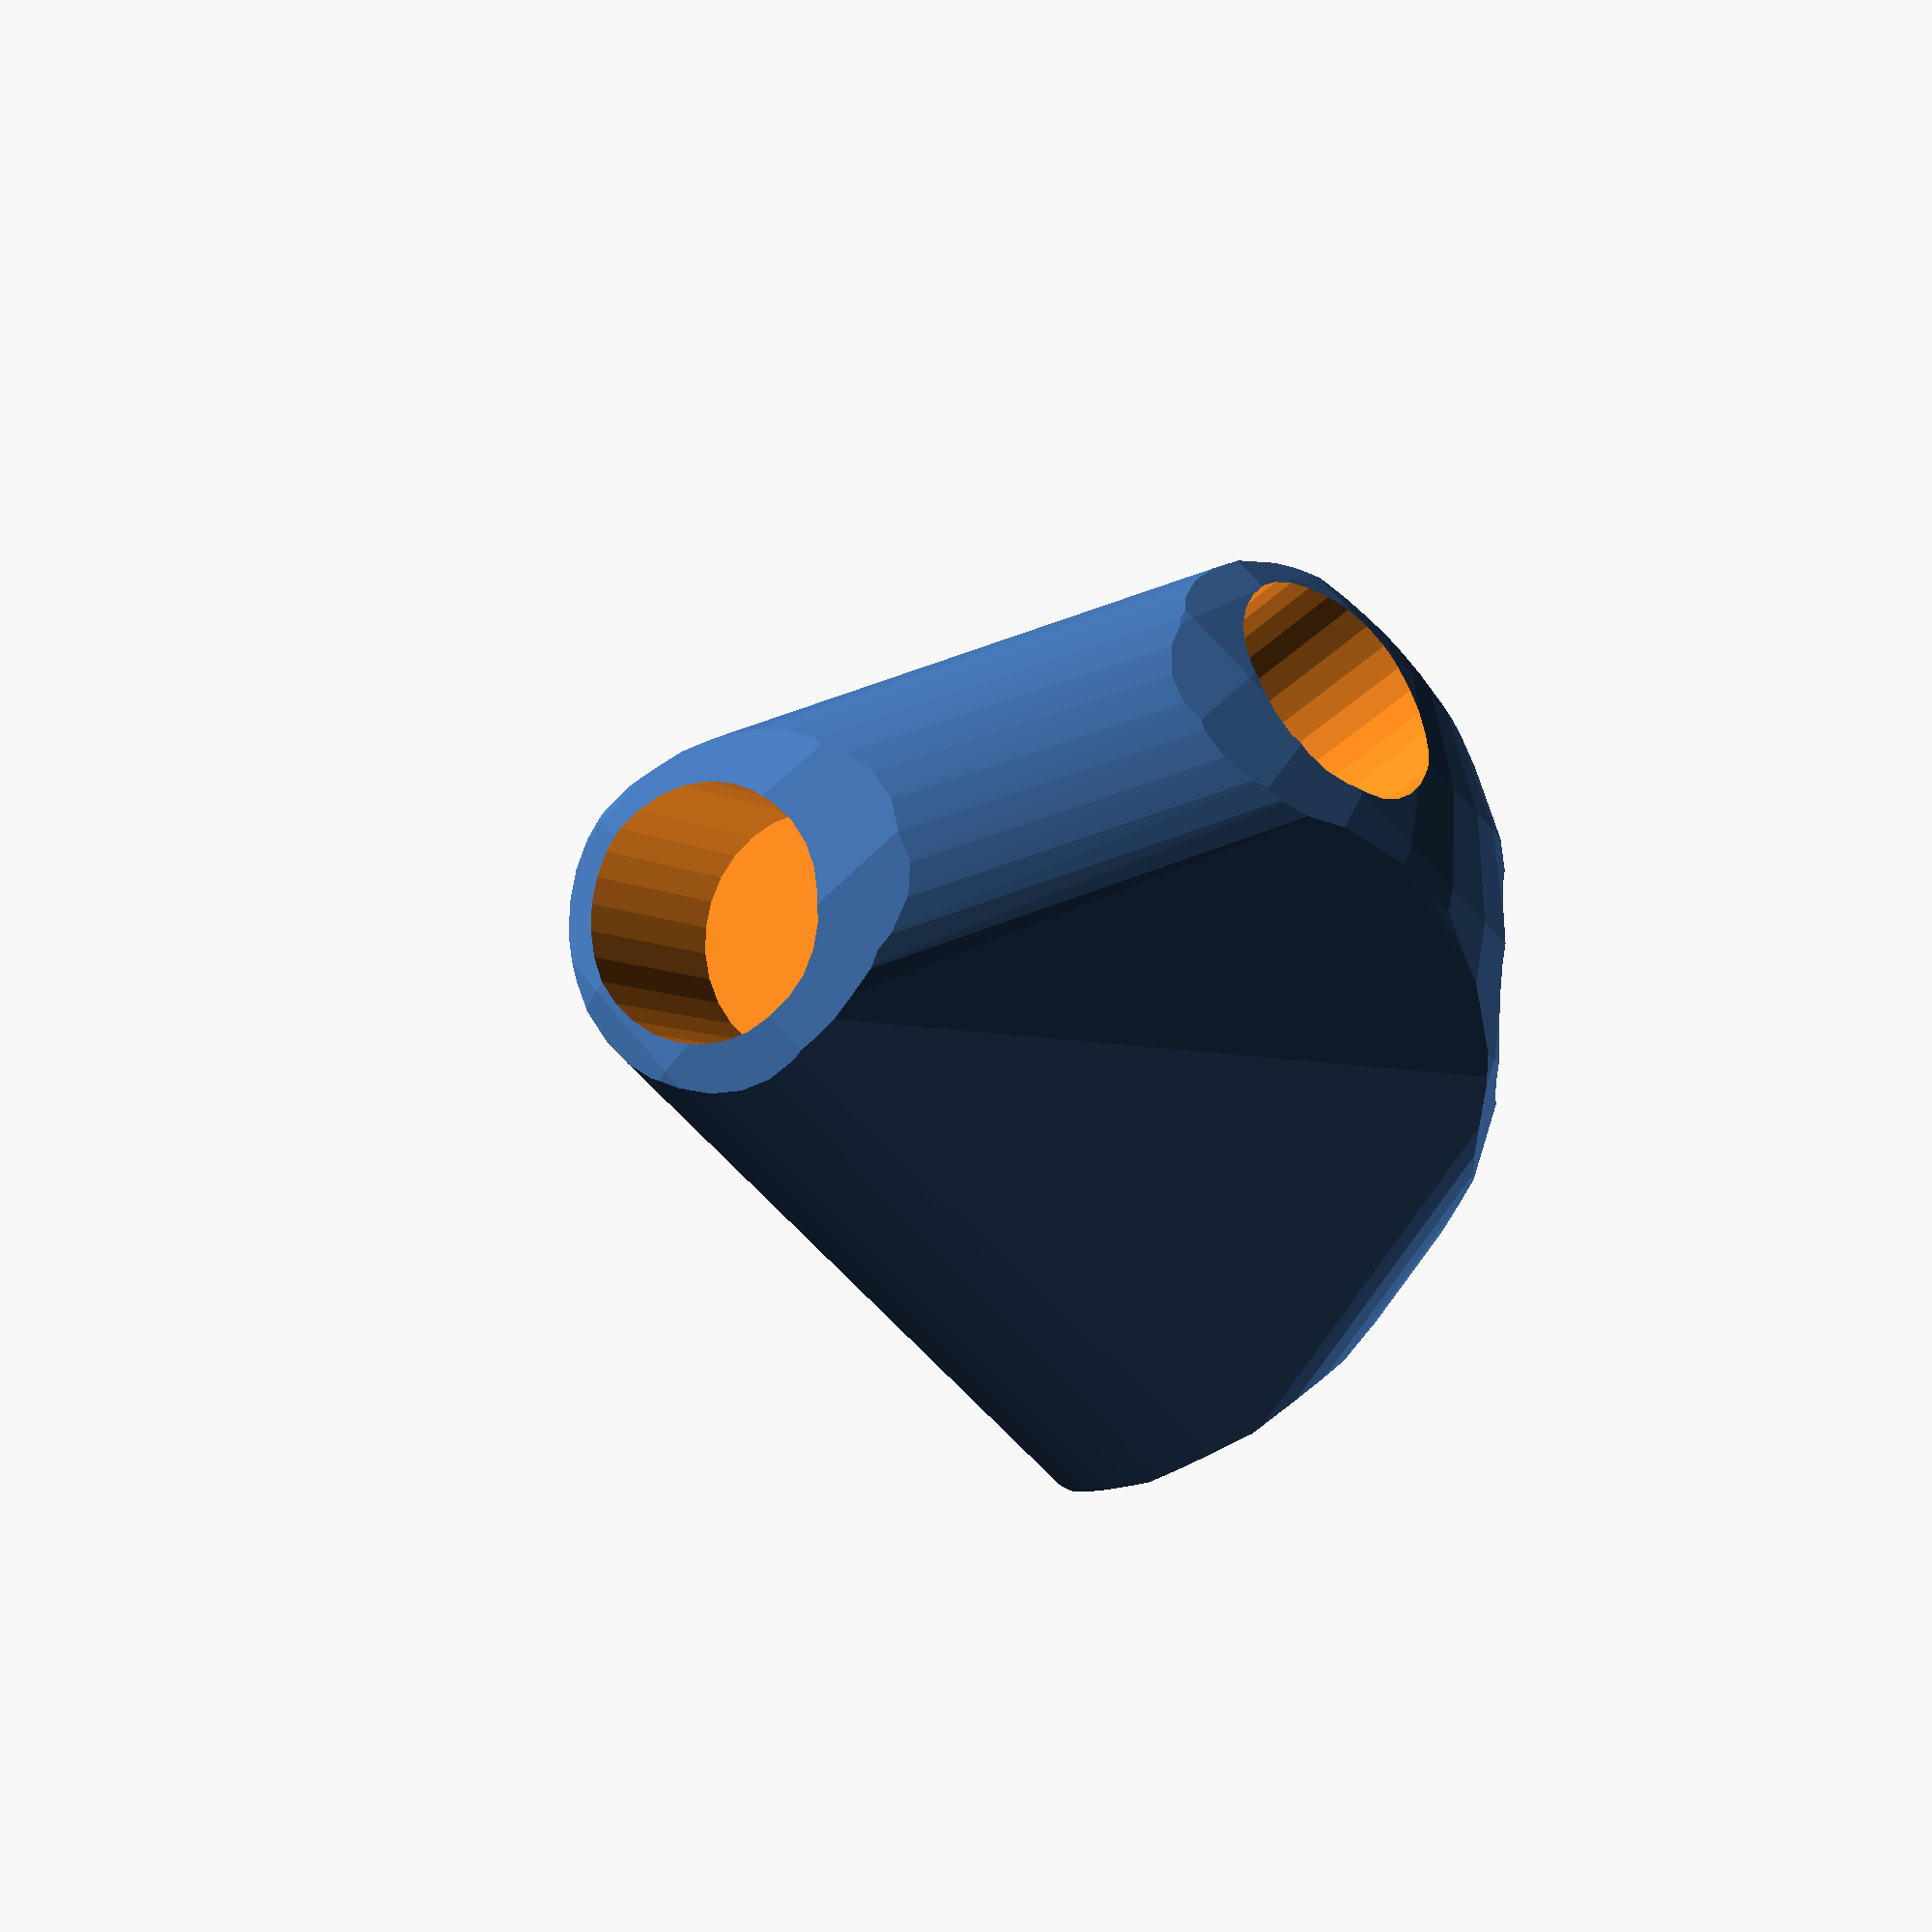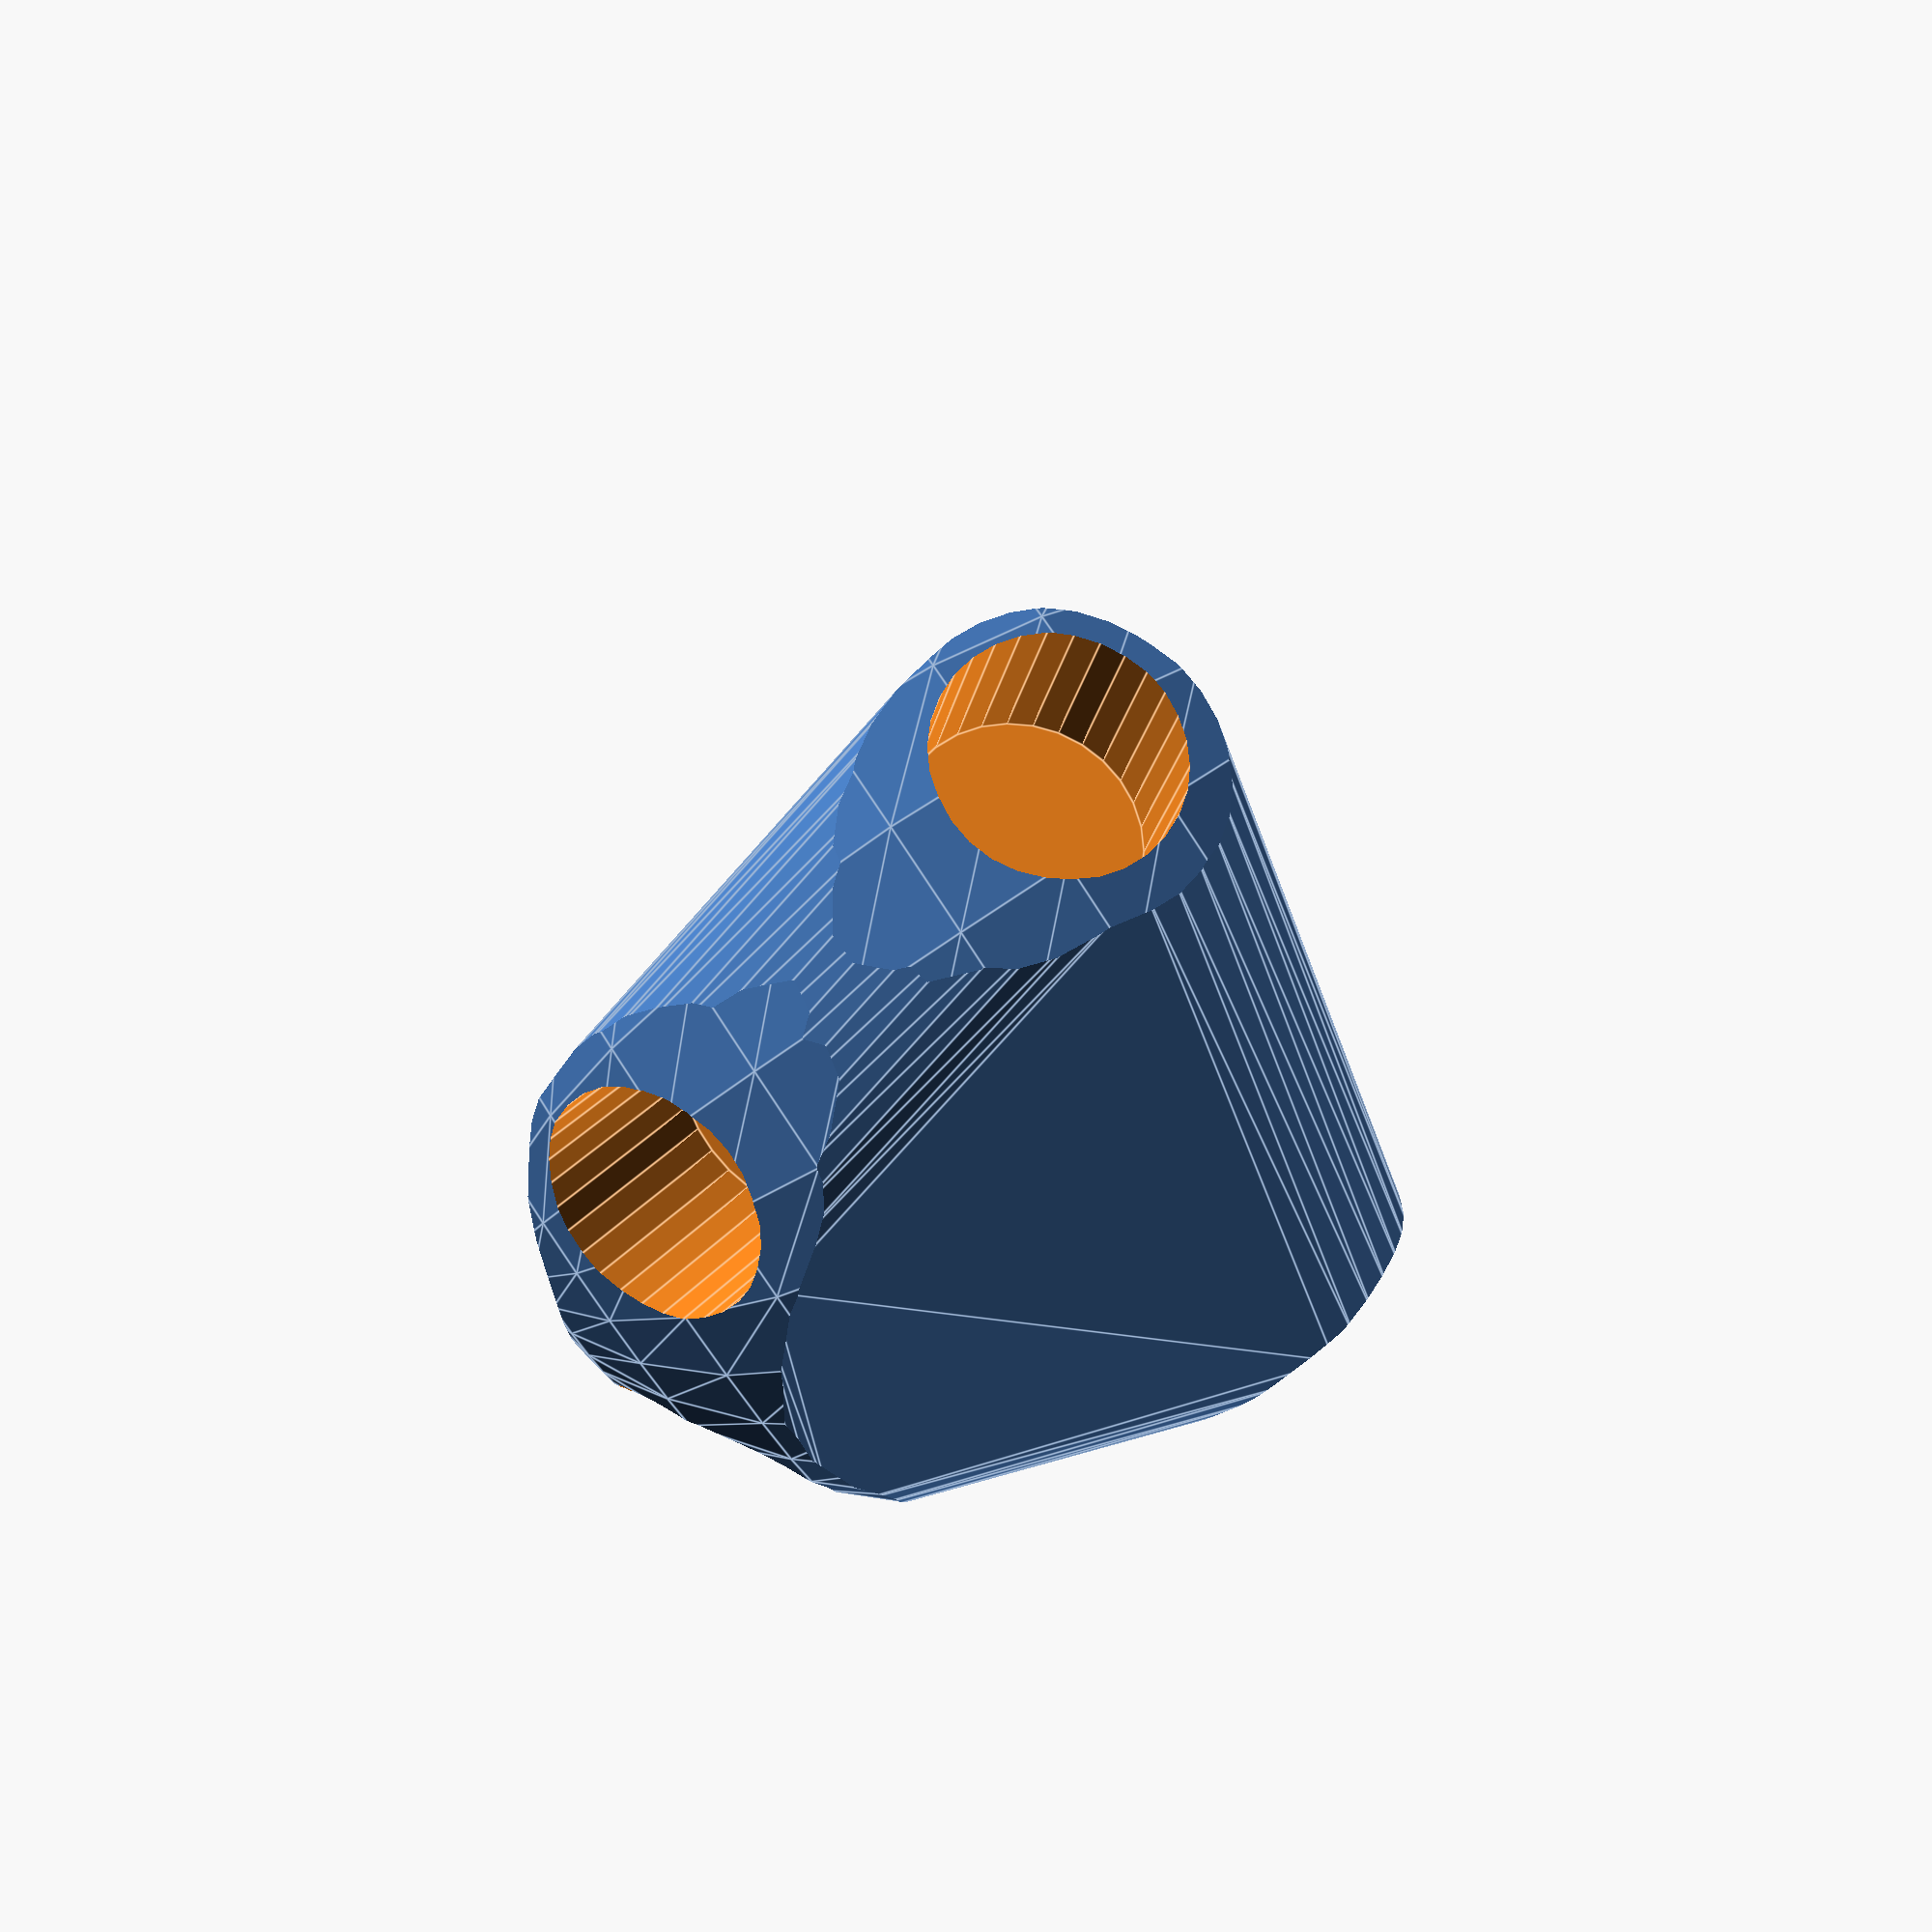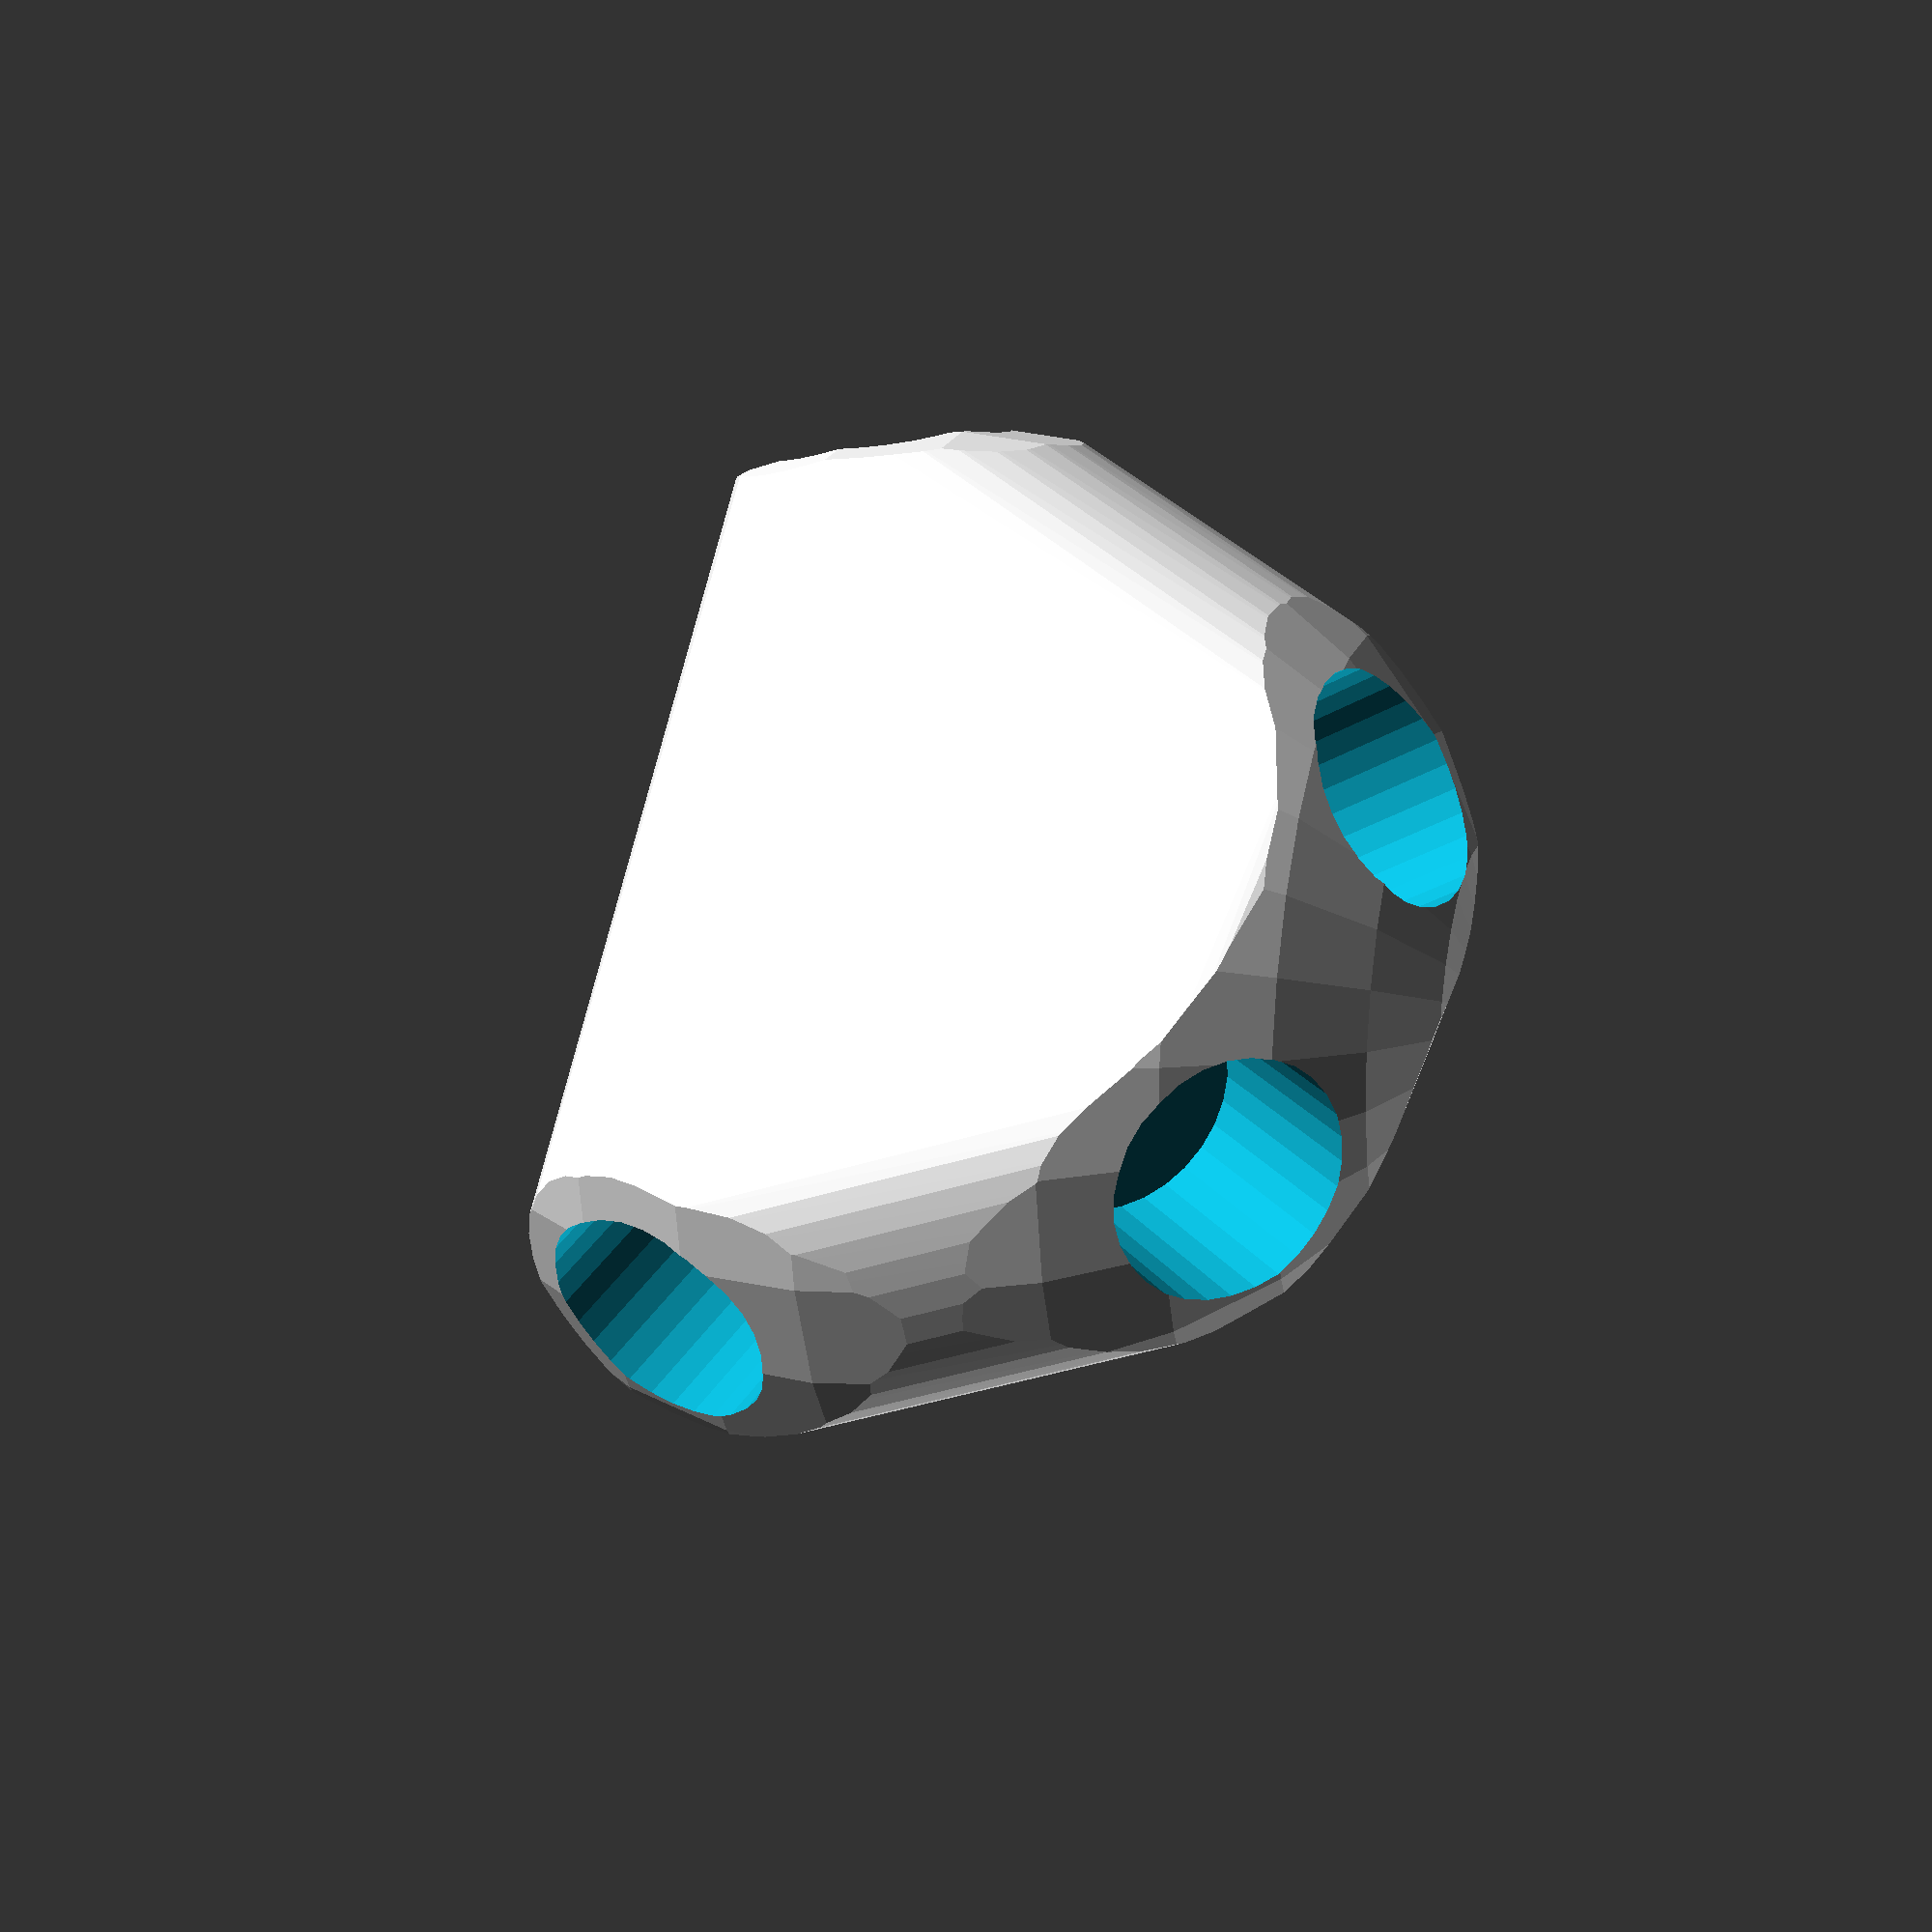
<openscad>


difference() {
	intersection() {
		hull() {
			rotate(a = -150.2044300830, v = [-0.4781958647, 0.1350745970, 0.0000000000]) {
				rotate(a = -90.0000000000, v = [-0.3826834324, 0.9238795325, 0.0000000000]) {
					cylinder(h = 60, r = 16.2000000000);
				}
			}
			rotate(a = -150.2044300830, v = [-0.4781958647, 0.1350745970, 0.0000000000]) {
				rotate(a = -90.0000000000, v = [-0.6087614290, -0.7933533403, 0.0000000000]) {
					cylinder(h = 60, r = 16.2000000000);
				}
			}
			rotate(a = -150.2044300830, v = [-0.4781958647, 0.1350745970, 0.0000000000]) {
				rotate(a = -151.9205722594, v = [-0.0084280234, 0.4706196600, 0.0000000000]) {
					cylinder(h = 60, r = 16.2000000000);
				}
			}
			rotate(a = -150.2044300830, v = [-0.4781958647, 0.1350745970, 0.0000000000]) {
				rotate(a = -161.5616070448, v = [-0.0090619990, -0.3161549461, 0.0000000000]) {
					cylinder(h = 60, r = 16.2000000000);
				}
			}
		}
		sphere(r = 60);
	}
	union() {
		rotate(a = -150.2044300830, v = [-0.4781958647, 0.1350745970, 0.0000000000]) {
			rotate(a = -90.0000000000, v = [-0.3826834324, 0.9238795325, 0.0000000000]) {
				translate(v = [0, 0, 35]) {
					cylinder(h = 100, r = 13.2000000000);
				}
			}
		}
		rotate(a = -150.2044300830, v = [-0.4781958647, 0.1350745970, 0.0000000000]) {
			rotate(a = -90.0000000000, v = [-0.6087614290, -0.7933533403, 0.0000000000]) {
				translate(v = [0, 0, 35]) {
					cylinder(h = 100, r = 13.2000000000);
				}
			}
		}
		rotate(a = -150.2044300830, v = [-0.4781958647, 0.1350745970, 0.0000000000]) {
			rotate(a = -151.9205722594, v = [-0.0084280234, 0.4706196600, 0.0000000000]) {
				translate(v = [0, 0, 35]) {
					cylinder(h = 100, r = 13.2000000000);
				}
			}
		}
		rotate(a = -150.2044300830, v = [-0.4781958647, 0.1350745970, 0.0000000000]) {
			rotate(a = -161.5616070448, v = [-0.0090619990, -0.3161549461, 0.0000000000]) {
				translate(v = [0, 0, 35]) {
					cylinder(h = 100, r = 13.2000000000);
				}
			}
		}
	}
}
</openscad>
<views>
elev=82.9 azim=121.5 roll=314.0 proj=p view=solid
elev=92.2 azim=209.8 roll=123.5 proj=p view=edges
elev=346.3 azim=281.3 roll=287.4 proj=p view=solid
</views>
